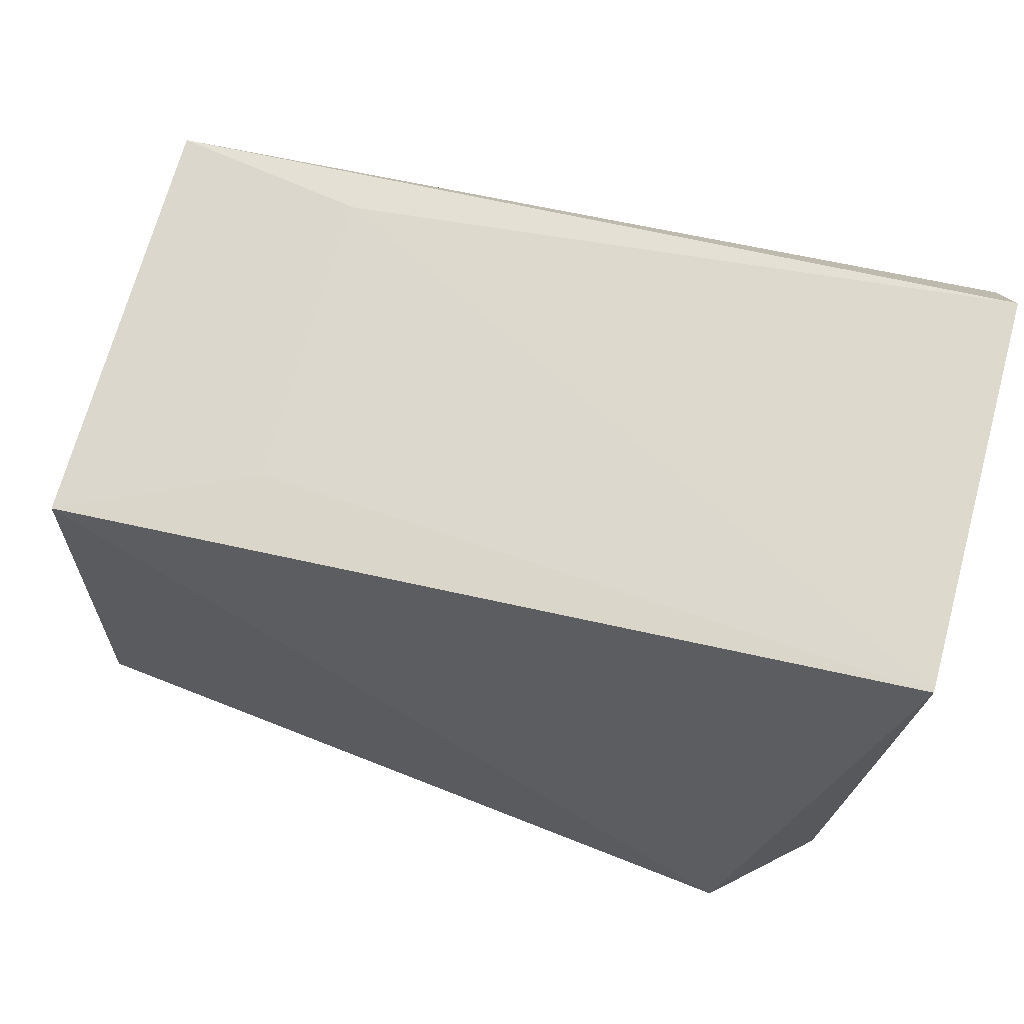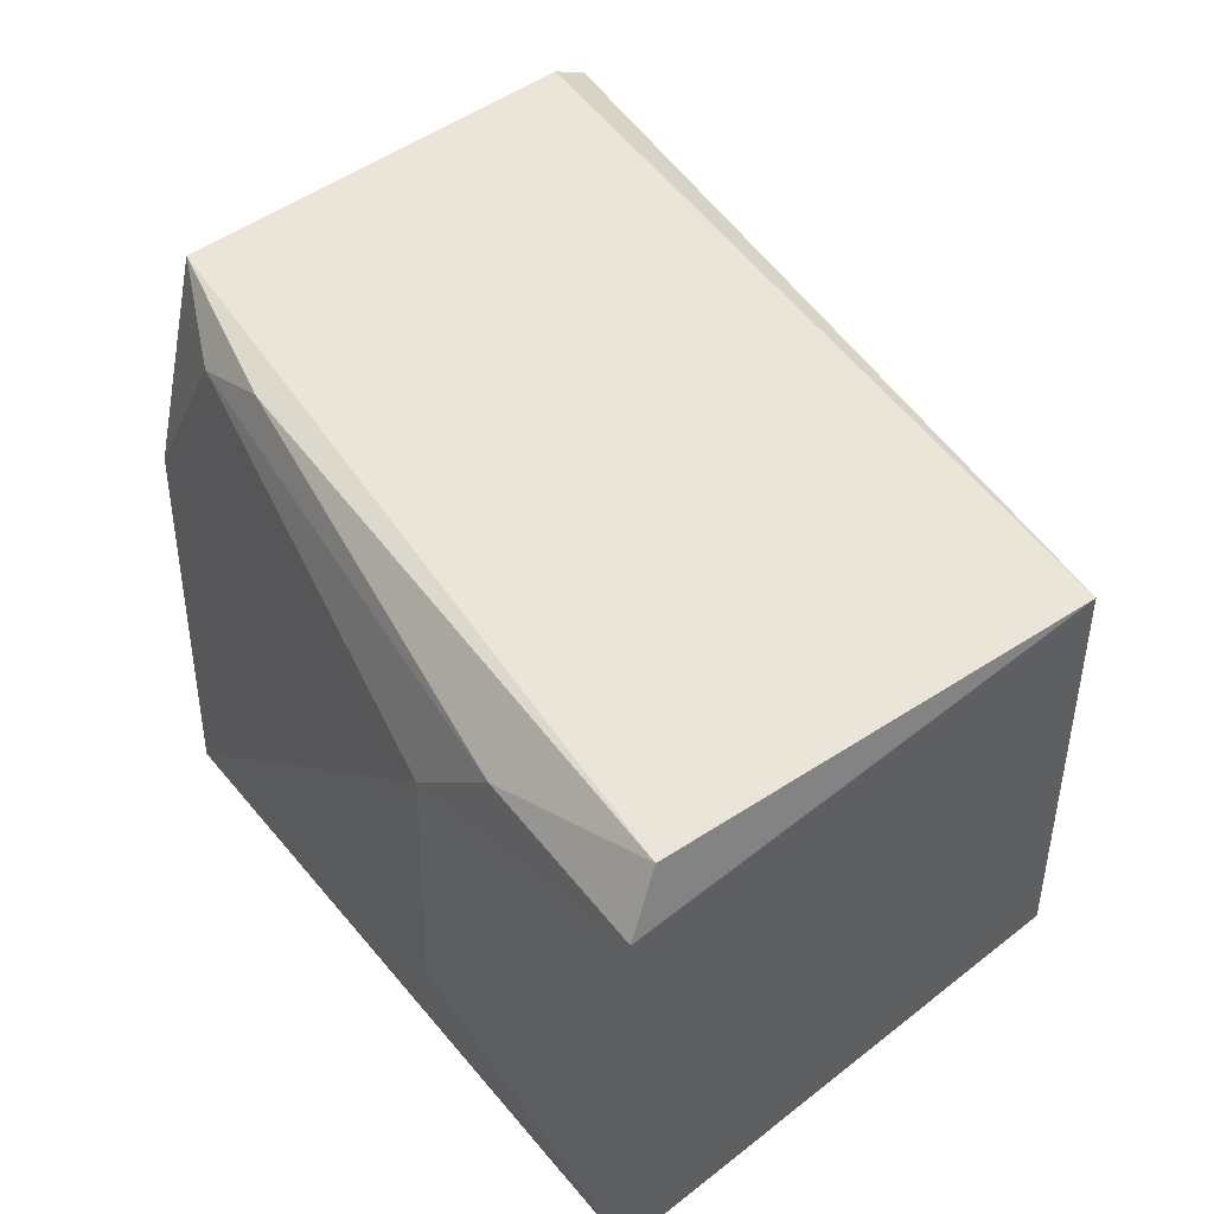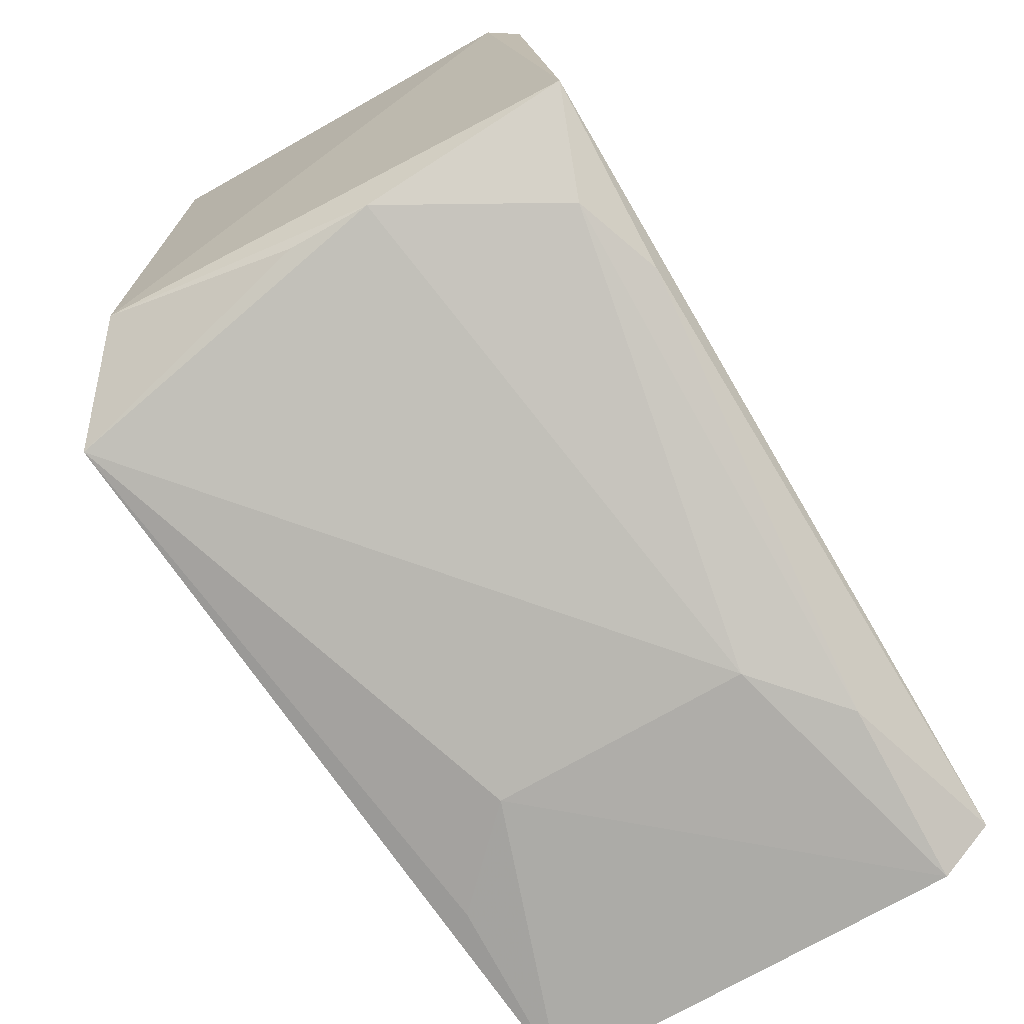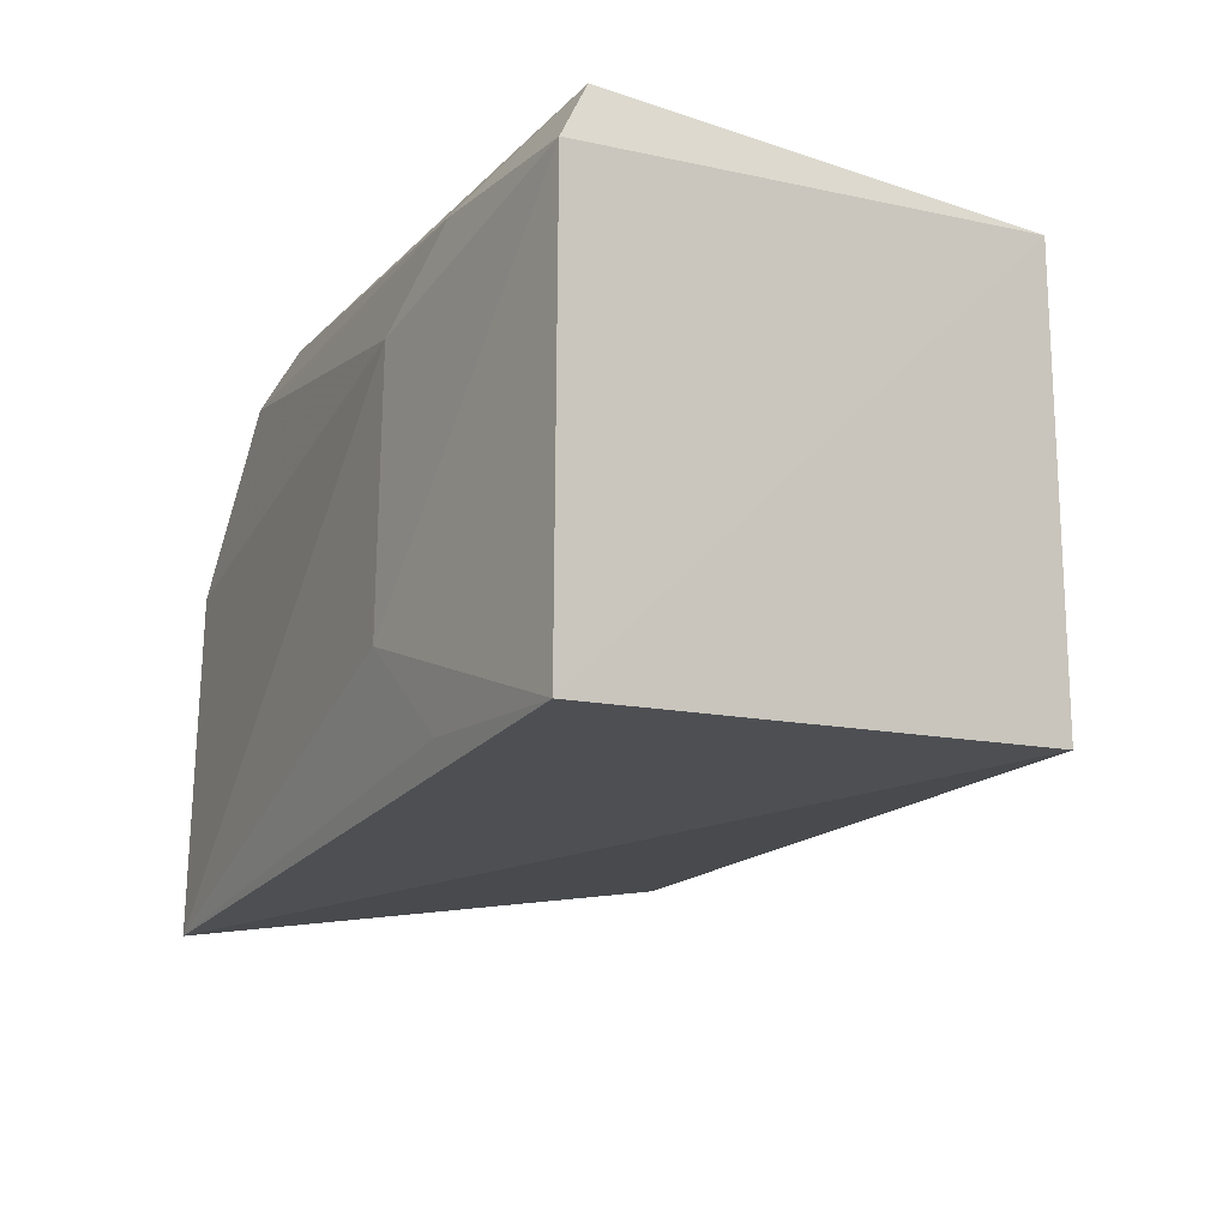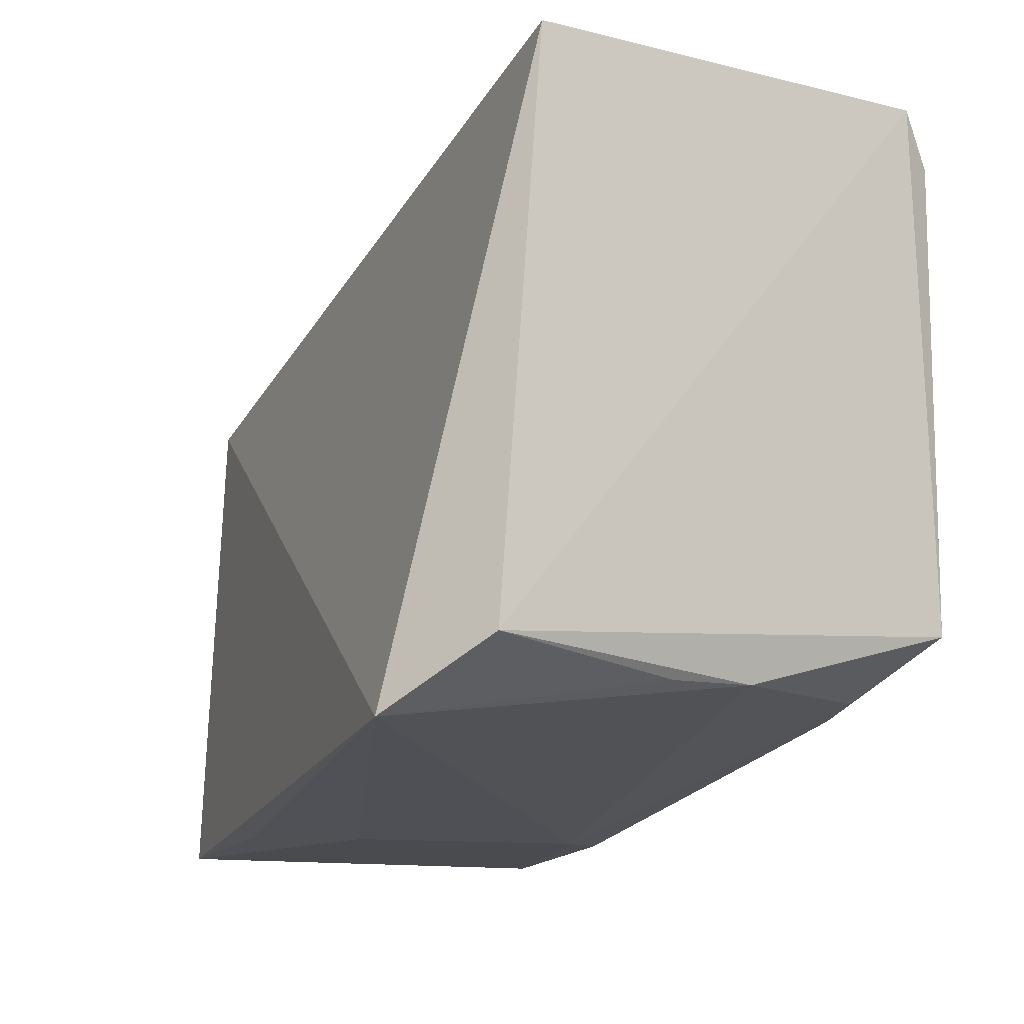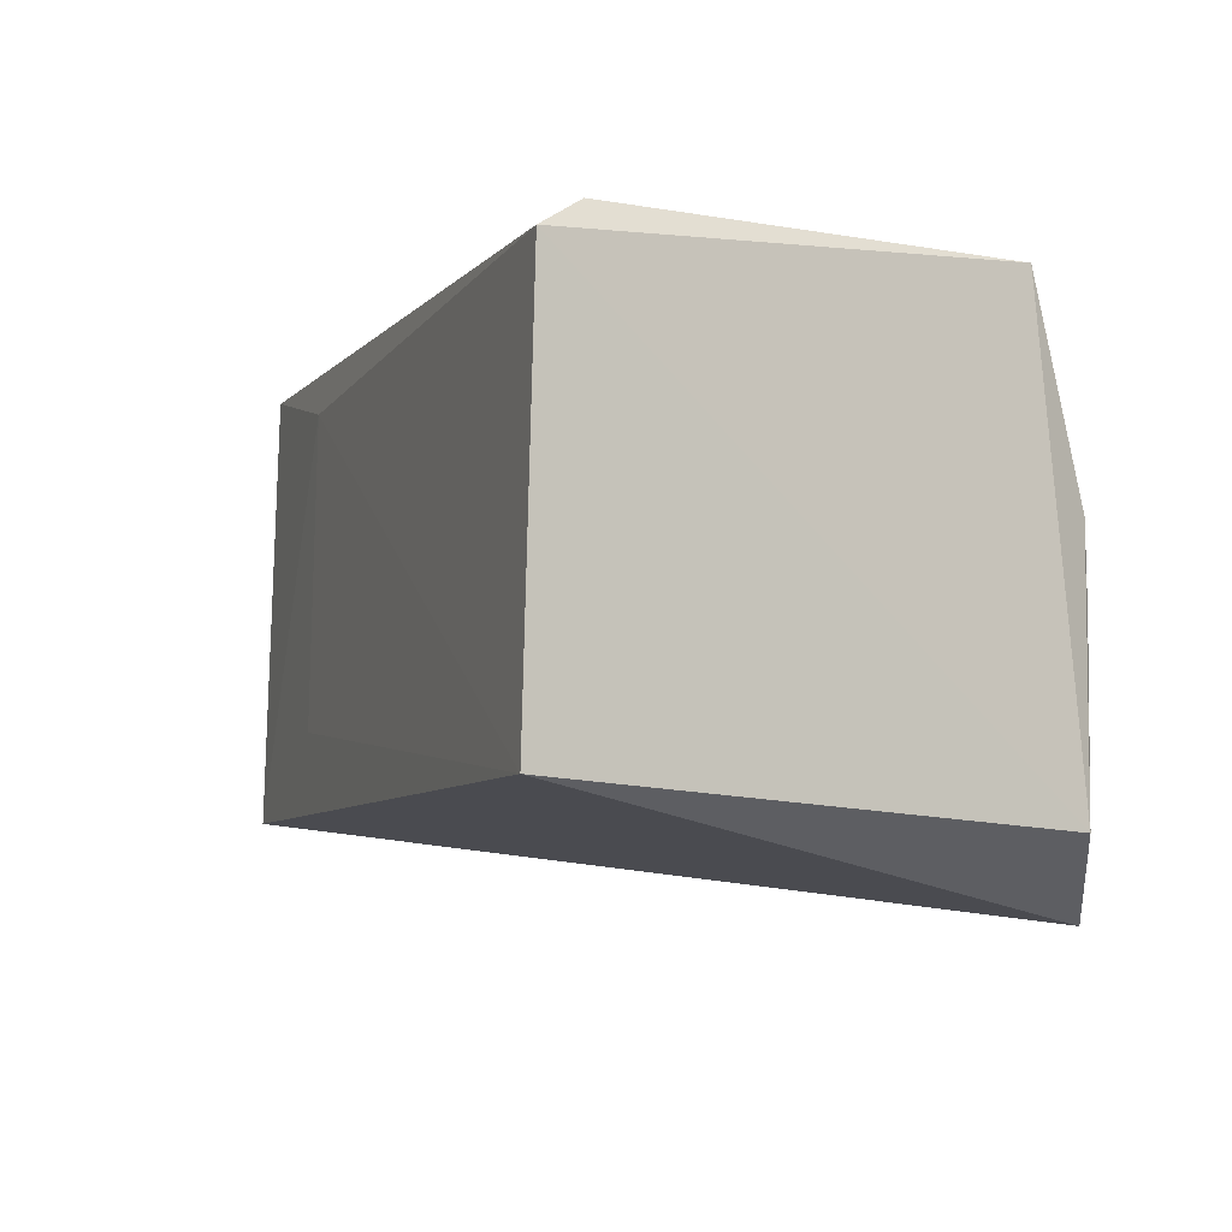
<metadata>
{"format":"obj","ext":"obj","renderer":"f3d","projection":"perspective","resolution":1024,"background":"white","views":[{"elev":70.0,"azim":-164.3,"up":"+Y"},{"elev":46.3,"azim":50.2,"up":"+Z"},{"elev":-75.1,"azim":-60.5,"up":"+Y"},{"elev":-13.5,"azim":56.1,"up":"+Z"},{"elev":-13.0,"azim":-116.0,"up":"+Y"},{"elev":-7.4,"azim":-121.3,"up":"+Z"}]}
</metadata>
<code>
v -0.007977 -0.0221 0.01419
v -0.007911 -0.0285 0.01377
v -0.008067 -0.0219 0.008459
v -0.01939 -0.01949 0.008368
v -0.01869 -0.0263 0.0143
v -0.01774 -0.02762 0.007043
v -0.01066 -0.02143 0.01349
v -0.007934 -0.02852 0.008232
v -0.008077 -0.02806 0.0145
v -0.01896 -0.02674 0.008017
v -0.0115 -0.02839 0.01278
v -0.0107 -0.02133 0.009462
v -0.01914 -0.02031 0.014
v -0.01617 -0.02706 0.01424
v -0.0186 -0.02708 0.01154
v -0.01152 -0.02845 0.009407
v -0.01937 -0.01965 0.01359
v -0.01033 -0.02831 0.01379
v -0.0186 -0.02709 0.01046
v -0.01734 -0.027 0.0138
v -0.01037 -0.02837 0.008261
f 6 4 3
f 7 1 3
f 8 1 2
f 8 3 1
f 8 6 3
f 9 2 1
f 10 4 6
f 12 7 3
f 12 3 4
f 12 4 7
f 13 9 1
f 13 5 9
f 14 9 5
f 15 5 10
f 15 6 11
f 16 8 2
f 16 2 11
f 16 11 6
f 17 13 1
f 17 1 7
f 17 7 4
f 17 4 10
f 17 10 5
f 17 5 13
f 18 2 9
f 18 9 14
f 18 11 2
f 19 15 10
f 19 10 6
f 19 6 15
f 20 14 5
f 20 5 15
f 20 15 11
f 20 18 14
f 20 11 18
f 21 16 6
f 21 6 8
f 21 8 16

</code>
